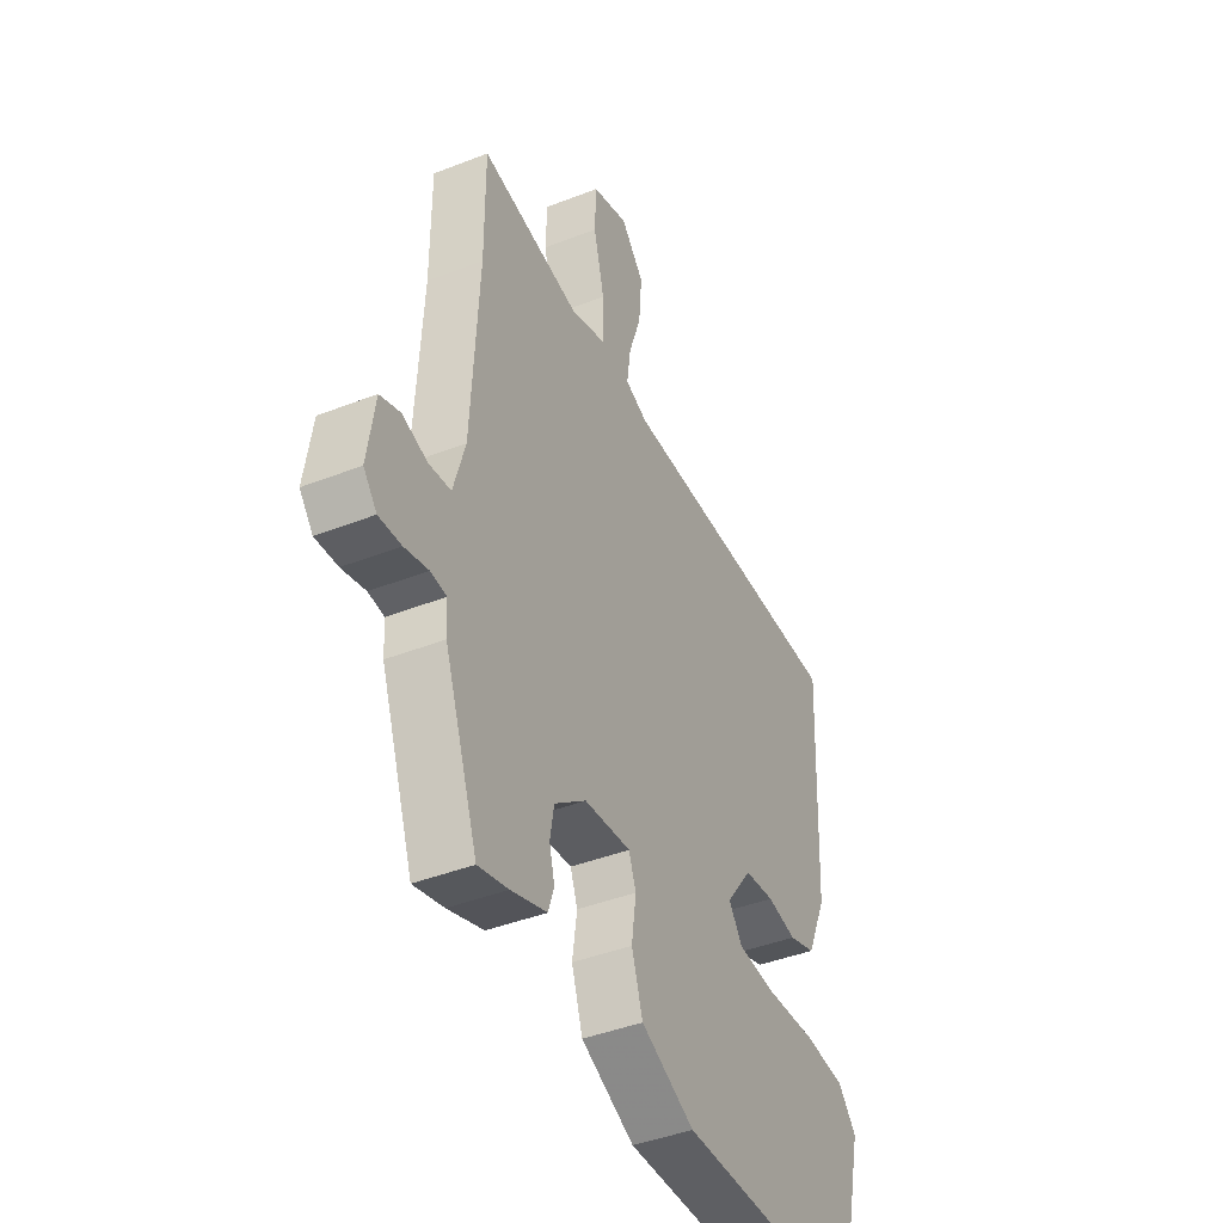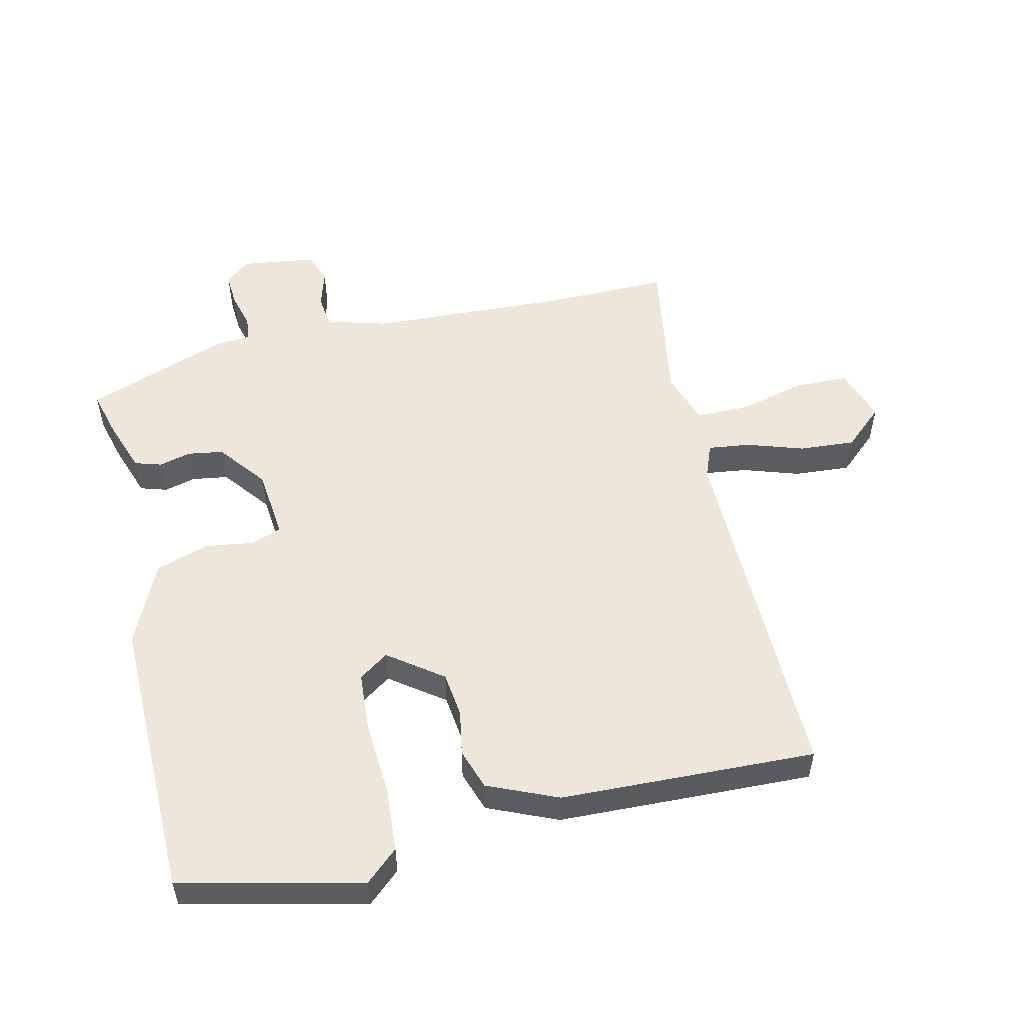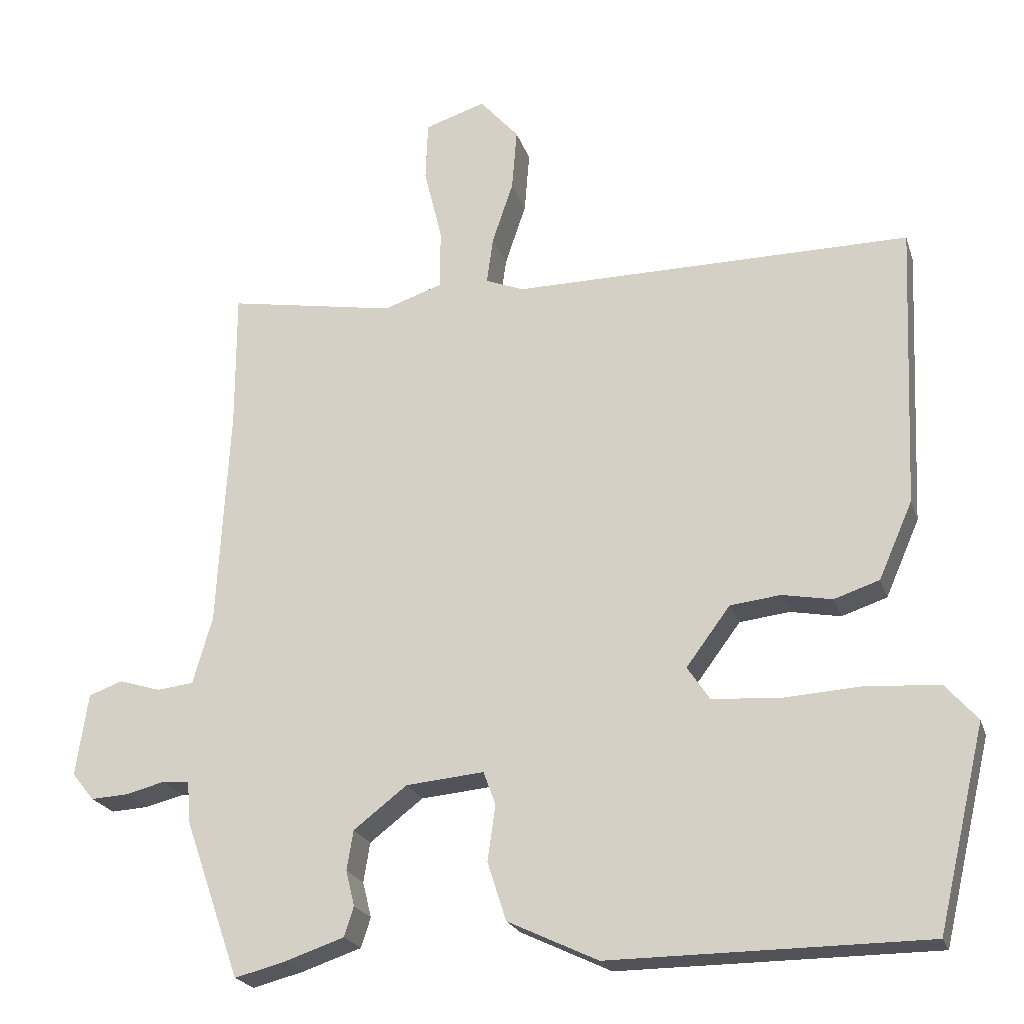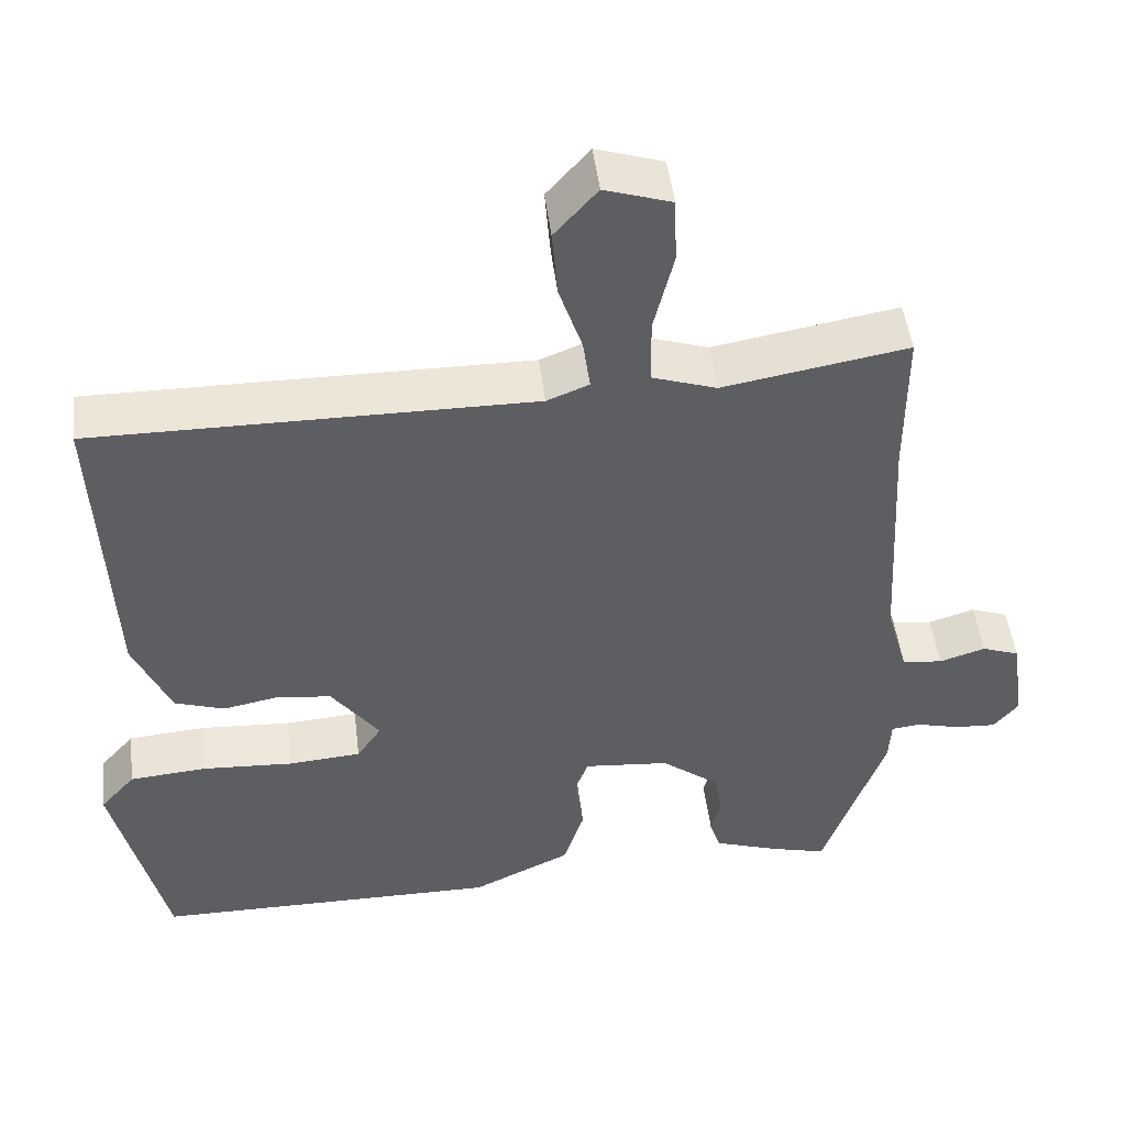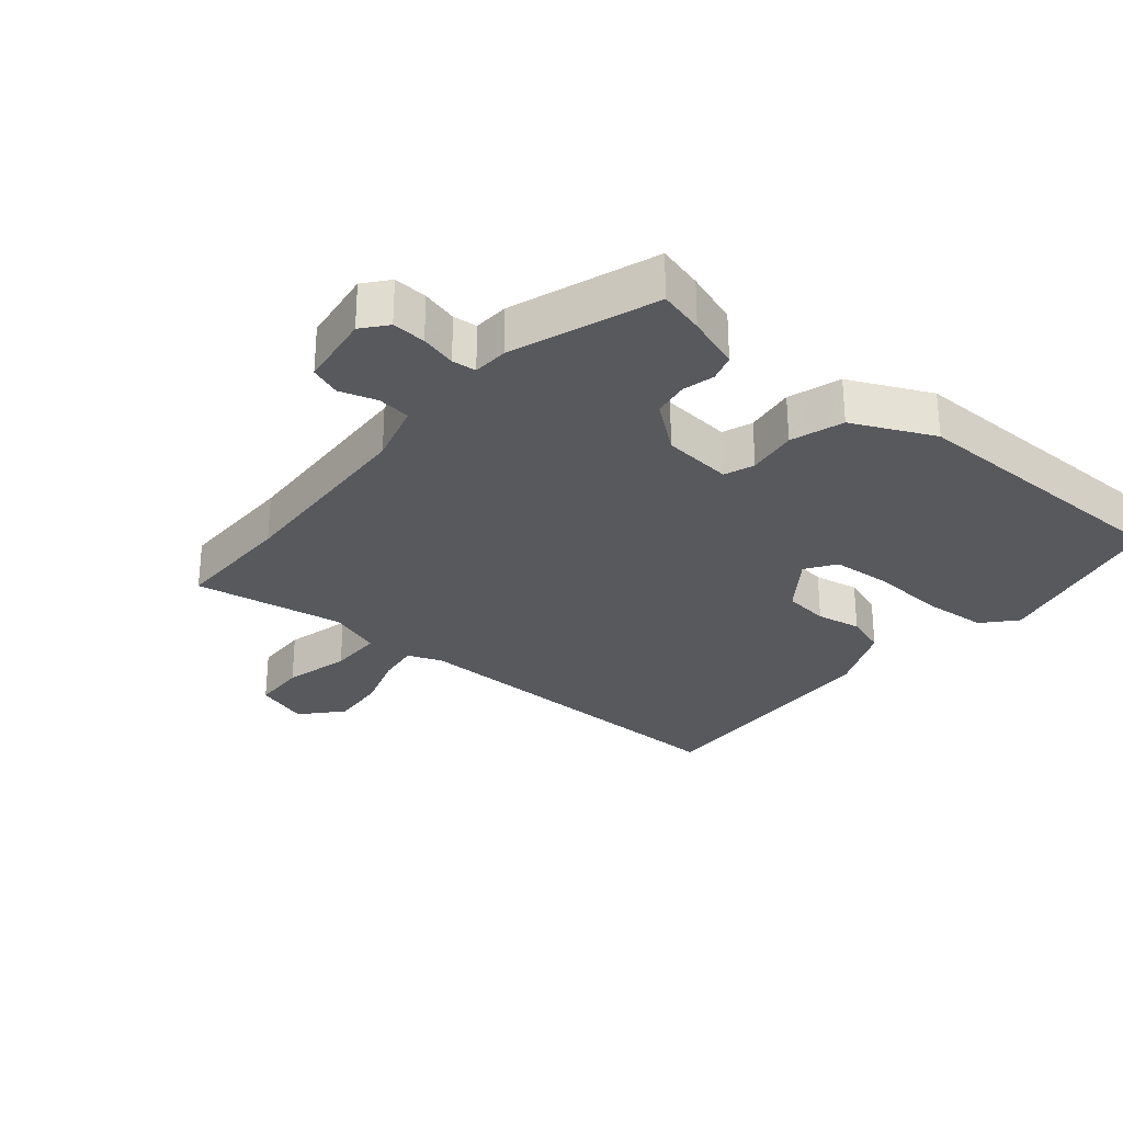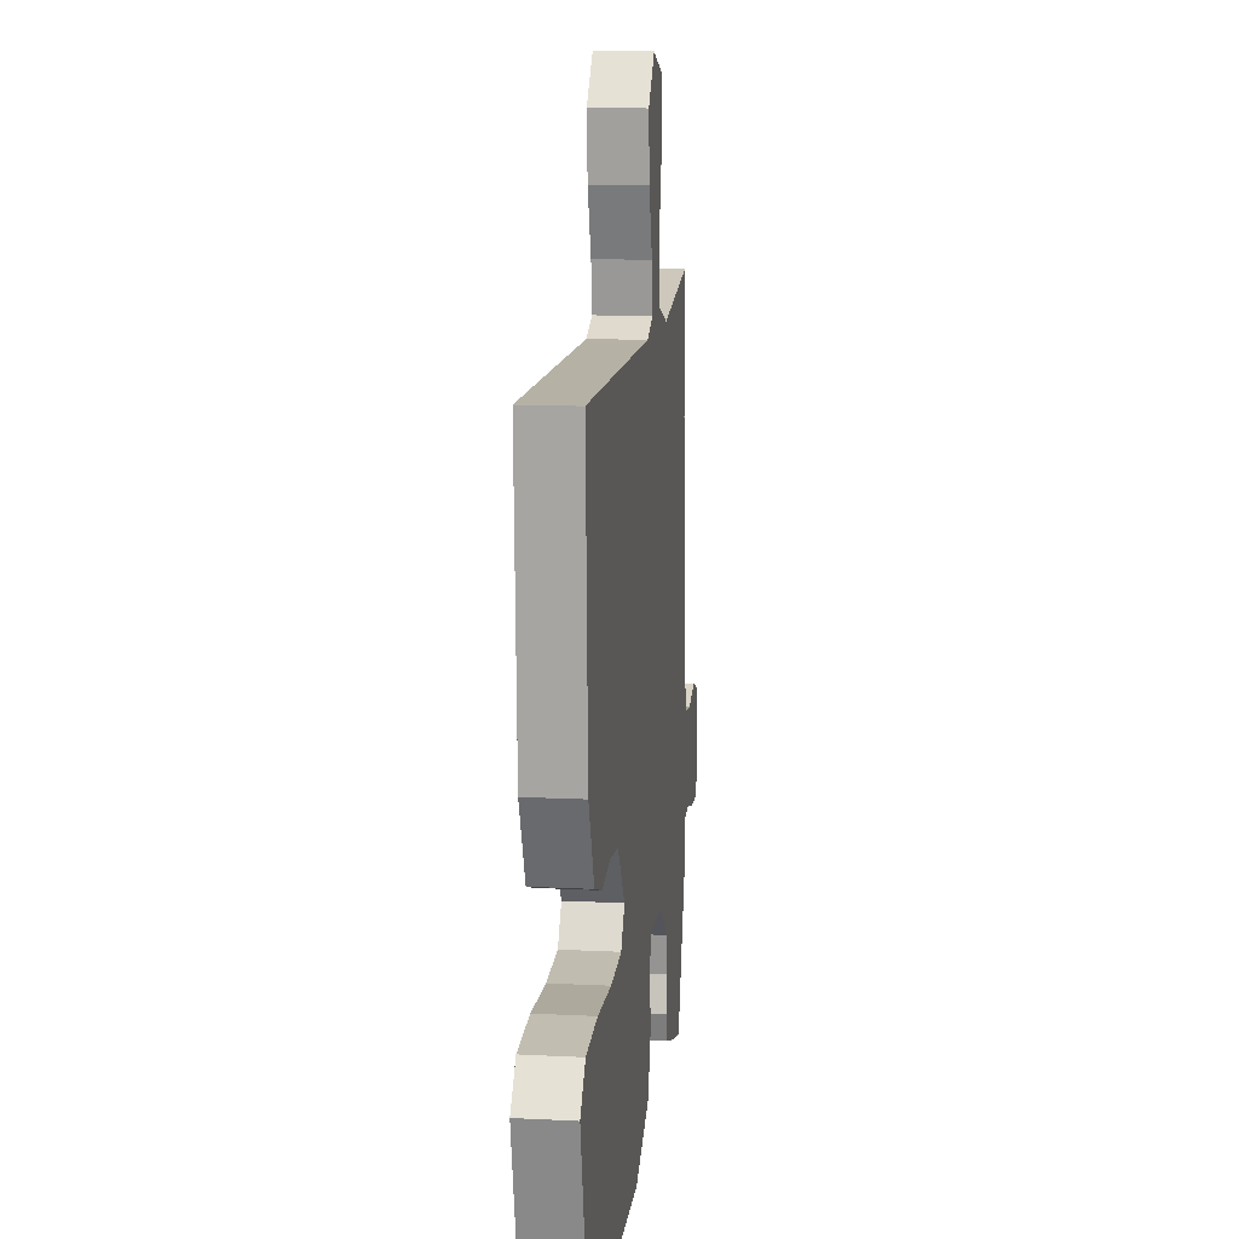
<metadata>
{"format":"obj","ext":"obj","renderer":"f3d","projection":"perspective","resolution":1024,"background":"white","views":[{"elev":-42.2,"azim":115.2,"up":"+Z"},{"elev":53.5,"azim":-103.5,"up":"+Y"},{"elev":-21.9,"azim":-164.3,"up":"+Z"},{"elev":48.3,"azim":-6.9,"up":"+Z"},{"elev":-29.0,"azim":139.8,"up":"+Y"},{"elev":12.3,"azim":-83.3,"up":"+Z"}]}
</metadata>
<code>
v 0.5 0.07 0.509
v 0.5 0.07 0.32
v 0.517 0.07 0.013
v 0.544 0.07 -0.081
v 0.595 0.07 -0.087
v 0.653 0.07 -0.069
v 0.7 0.07 -0.086
v 0.717 0.07 -0.201
v 0.686 0.07 -0.239
v 0.634 0.07 -0.236
v 0.579 0.07 -0.222
v 0.542 0.07 -0.226
v 0.539 0.07 -0.28
v 0.461 0.07 -0.502
v 0.391 0.07 -0.484
v 0.308 0.07 -0.456
v 0.295 0.07 -0.415
v 0.307 0.07 -0.366
v 0.298 0.07 -0.311
v 0.224 0.07 -0.254
v 0.116 0.07 -0.244
v 0.099 0.07 -0.29
v 0.11 0.07 -0.367
v 0.084 0.07 -0.448
v -0.041 0.07 -0.507
v -0.479 0.07 -0.504
v -0.545 0.07 -0.226
v -0.501 0.07 -0.176
v -0.403 0.07 -0.168
v -0.288 0.07 -0.175
v -0.196 0.07 -0.168
v -0.165 0.07 -0.122
v -0.226 0.07 -0.04
v -0.296 0.07 -0.032
v -0.365 0.07 -0.045
v -0.428 0.07 -0.024
v -0.475 0.07 0.083
v -0.492 0.07 0.476
v 0.061 0.07 0.472
v 0.114 0.07 0.493
v 0.105 0.07 0.558
v 0.076 0.07 0.644
v 0.069 0.07 0.73
v 0.123 0.07 0.791
v 0.207 0.07 0.764
v 0.21 0.07 0.681
v 0.185 0.07 0.579
v 0.186 0.07 0.496
v 0.267 0.07 0.469
v 0.5 0 0.509
v 0.5 0 0.32
v 0.517 0 0.013
v 0.544 0 -0.081
v 0.595 0 -0.087
v 0.653 0 -0.069
v 0.7 0 -0.086
v 0.717 0 -0.201
v 0.686 0 -0.239
v 0.634 0 -0.236
v 0.579 0 -0.222
v 0.542 0 -0.226
v 0.539 0 -0.28
v 0.461 0 -0.502
v 0.391 0 -0.484
v 0.308 0 -0.456
v 0.295 0 -0.415
v 0.307 0 -0.366
v 0.298 0 -0.311
v 0.224 0 -0.254
v 0.116 0 -0.244
v 0.099 0 -0.29
v 0.11 0 -0.367
v 0.084 0 -0.448
v -0.041 0 -0.507
v -0.479 0 -0.504
v -0.545 0 -0.226
v -0.501 0 -0.176
v -0.403 0 -0.168
v -0.288 0 -0.175
v -0.196 0 -0.168
v -0.165 0 -0.122
v -0.226 0 -0.04
v -0.296 0 -0.032
v -0.365 0 -0.045
v -0.428 0 -0.024
v -0.475 0 0.083
v -0.492 0 0.476
v 0.061 0 0.472
v 0.114 0 0.493
v 0.105 0 0.558
v 0.076 0 0.644
v 0.069 0 0.73
v 0.123 0 0.791
v 0.207 0 0.764
v 0.21 0 0.681
v 0.185 0 0.579
v 0.186 0 0.496
v 0.267 0 0.469
f 44 45 46 47
f 44 47 48
f 41 42 43 44
f 40 41 44 48
f 39 40 48 49
f 37 38 39 49
f 34 35 36 37
f 33 34 37 49
f 27 28 29 30
f 27 30 31
f 26 27 31
f 25 26 31
f 22 23 24 25
f 21 22 25 31
f 20 21 31 32
f 15 16 17 18
f 15 18 19
f 12 13 14 15
f 12 15 19
f 8 9 10 11
f 8 11 12
f 5 6 7 8
f 4 5 8 12
f 3 4 12 19
f 33 49 1 2
f 20 32 33 2
f 2 3 19 20
f 96 95 94 93
f 97 96 93
f 93 92 91 90
f 97 93 90 89
f 98 97 89 88
f 98 88 87 86
f 86 85 84 83
f 98 86 83 82
f 79 78 77 76
f 80 79 76
f 80 76 75
f 80 75 74
f 74 73 72 71
f 80 74 71 70
f 81 80 70 69
f 67 66 65 64
f 68 67 64
f 64 63 62 61
f 68 64 61
f 60 59 58 57
f 61 60 57
f 57 56 55 54
f 61 57 54 53
f 68 61 53 52
f 51 50 98 82
f 51 82 81 69
f 69 68 52 51
f 1 50 51 2
f 2 51 52 3
f 3 52 53 4
f 4 53 54 5
f 5 54 55 6
f 6 55 56 7
f 7 56 57 8
f 8 57 58 9
f 9 58 59 10
f 10 59 60 11
f 11 60 61 12
f 12 61 62 13
f 13 62 63 14
f 14 63 64 15
f 15 64 65 16
f 16 65 66 17
f 17 66 67 18
f 18 67 68 19
f 19 68 69 20
f 20 69 70 21
f 21 70 71 22
f 22 71 72 23
f 23 72 73 24
f 24 73 74 25
f 25 74 75 26
f 26 75 76 27
f 27 76 77 28
f 28 77 78 29
f 29 78 79 30
f 30 79 80 31
f 31 80 81 32
f 32 81 82 33
f 33 82 83 34
f 34 83 84 35
f 35 84 85 36
f 36 85 86 37
f 37 86 87 38
f 38 87 88 39
f 39 88 89 40
f 40 89 90 41
f 41 90 91 42
f 42 91 92 43
f 43 92 93 44
f 44 93 94 45
f 45 94 95 46
f 46 95 96 47
f 47 96 97 48
f 48 97 98 49
f 49 98 50 1

</code>
